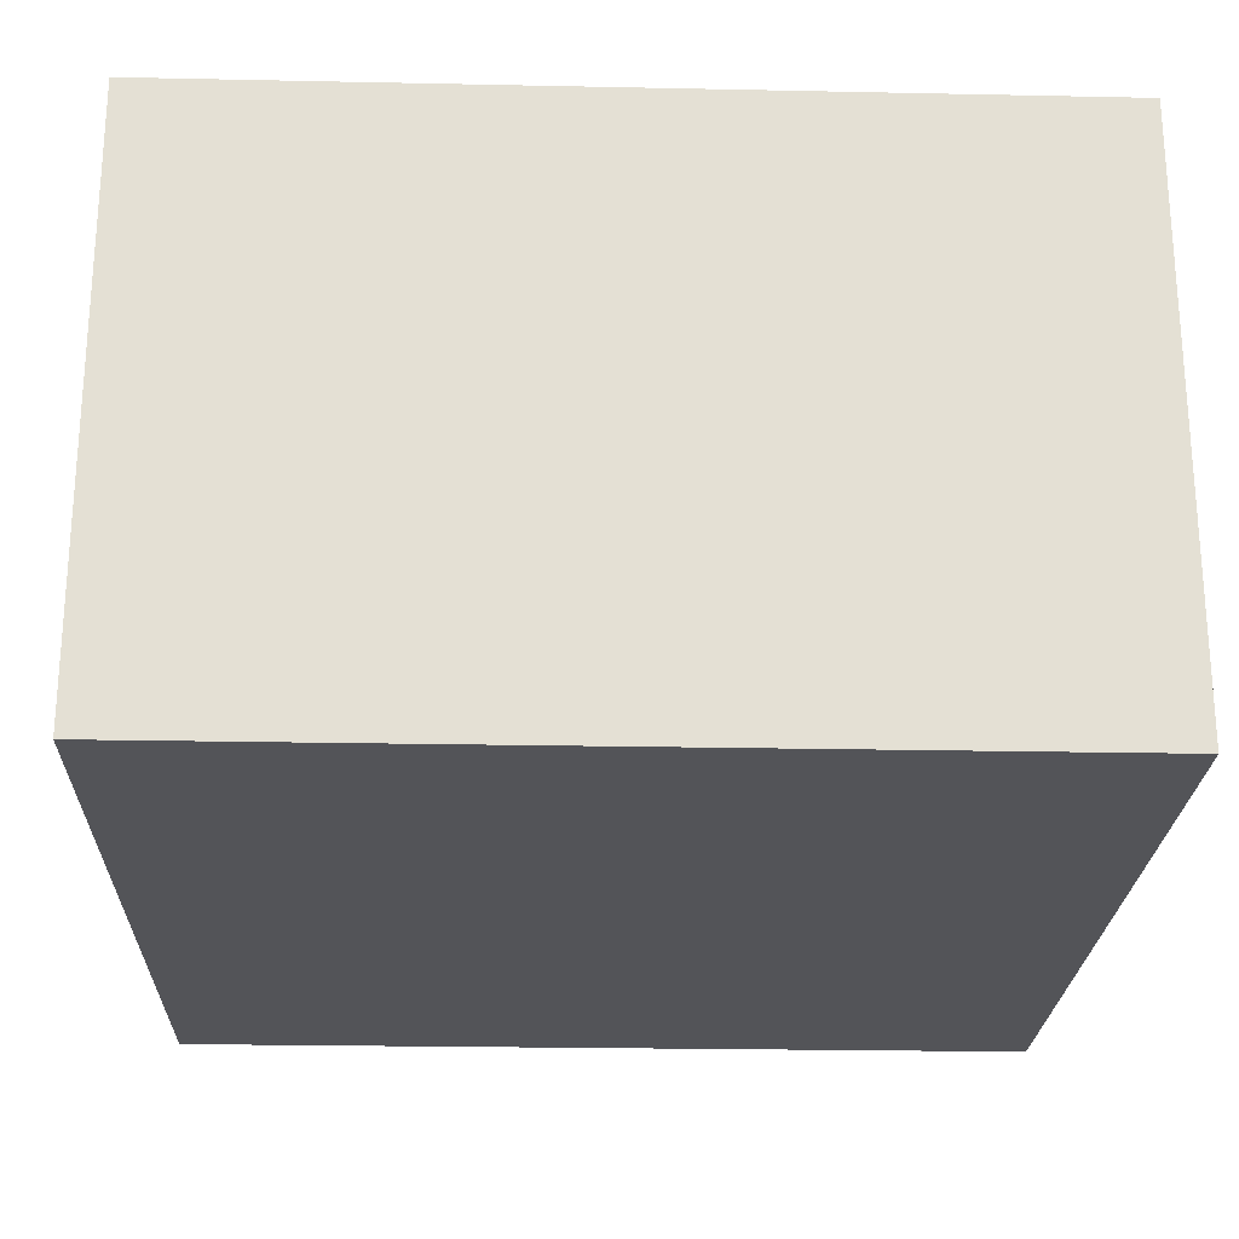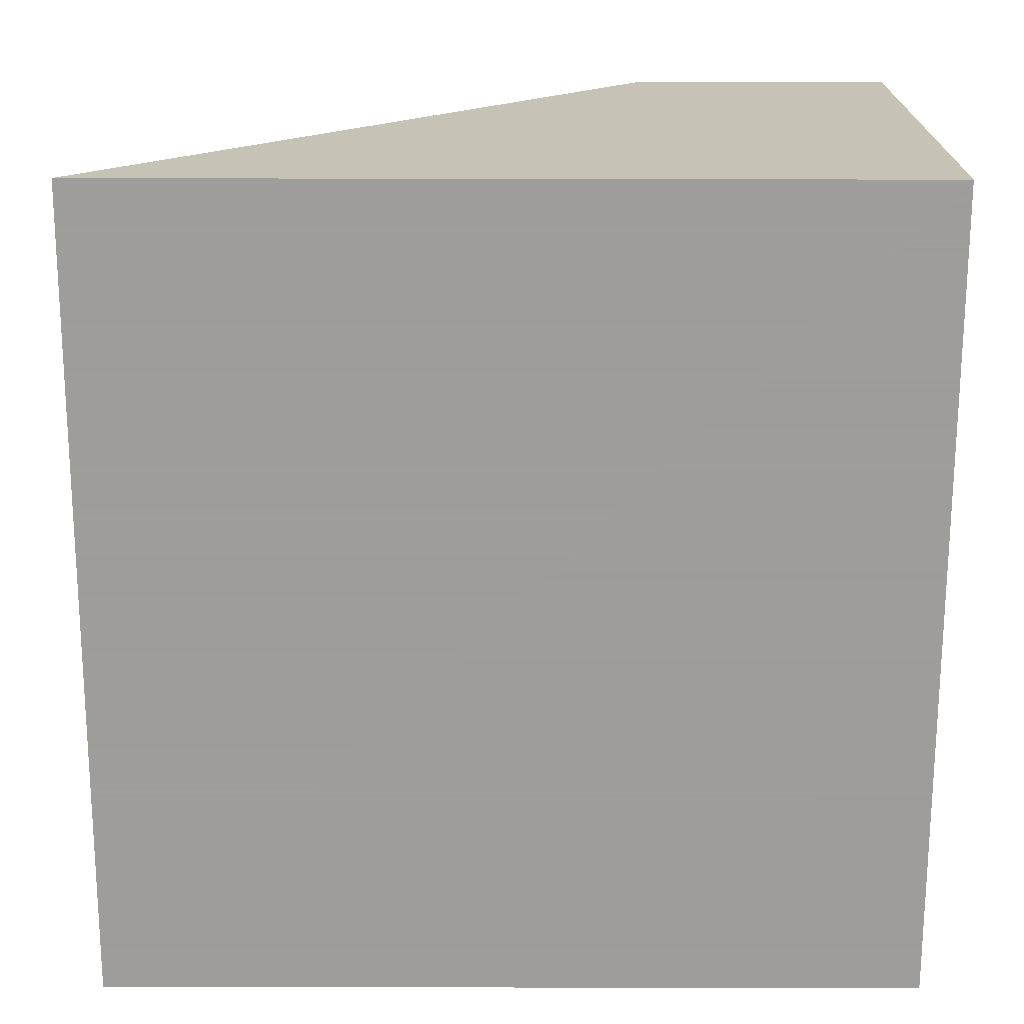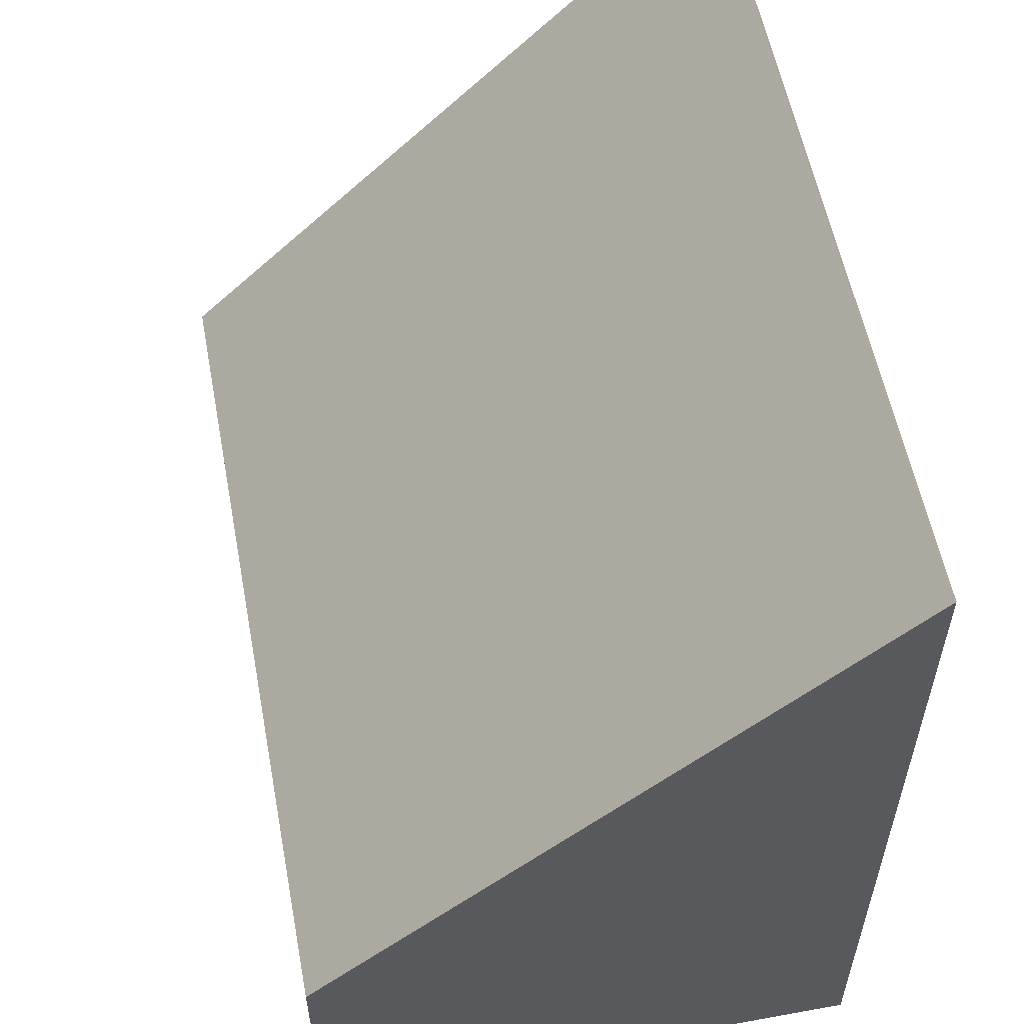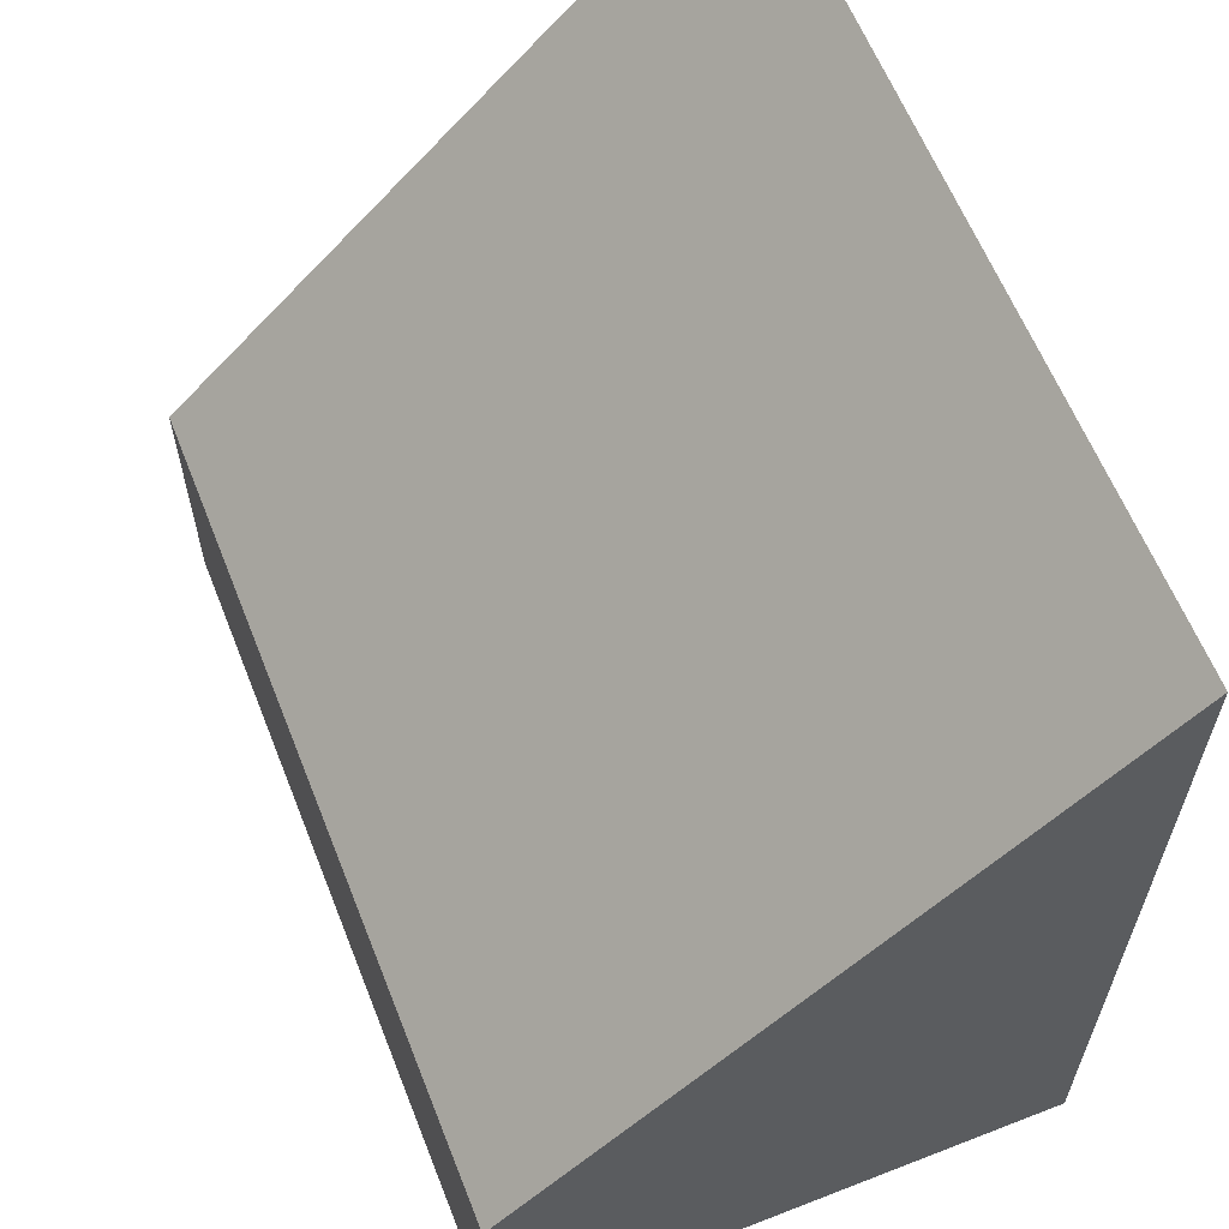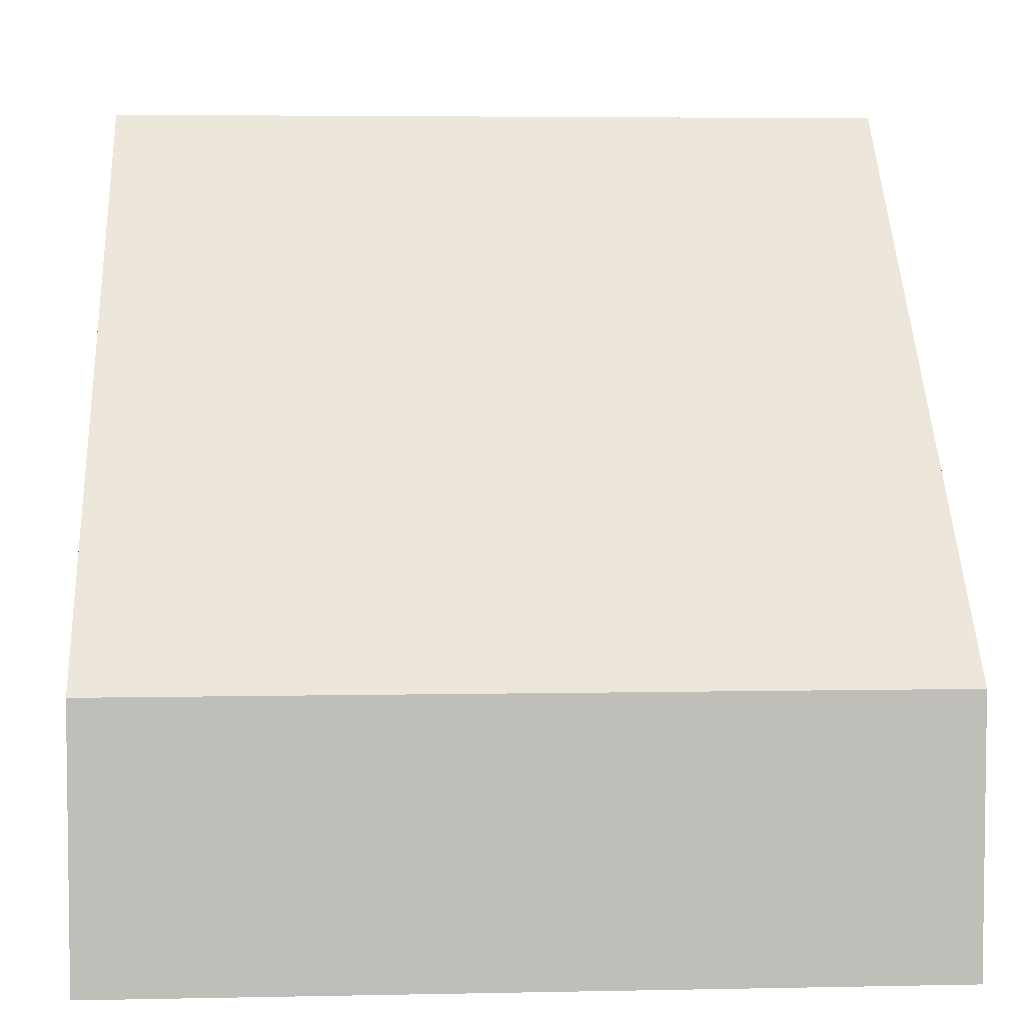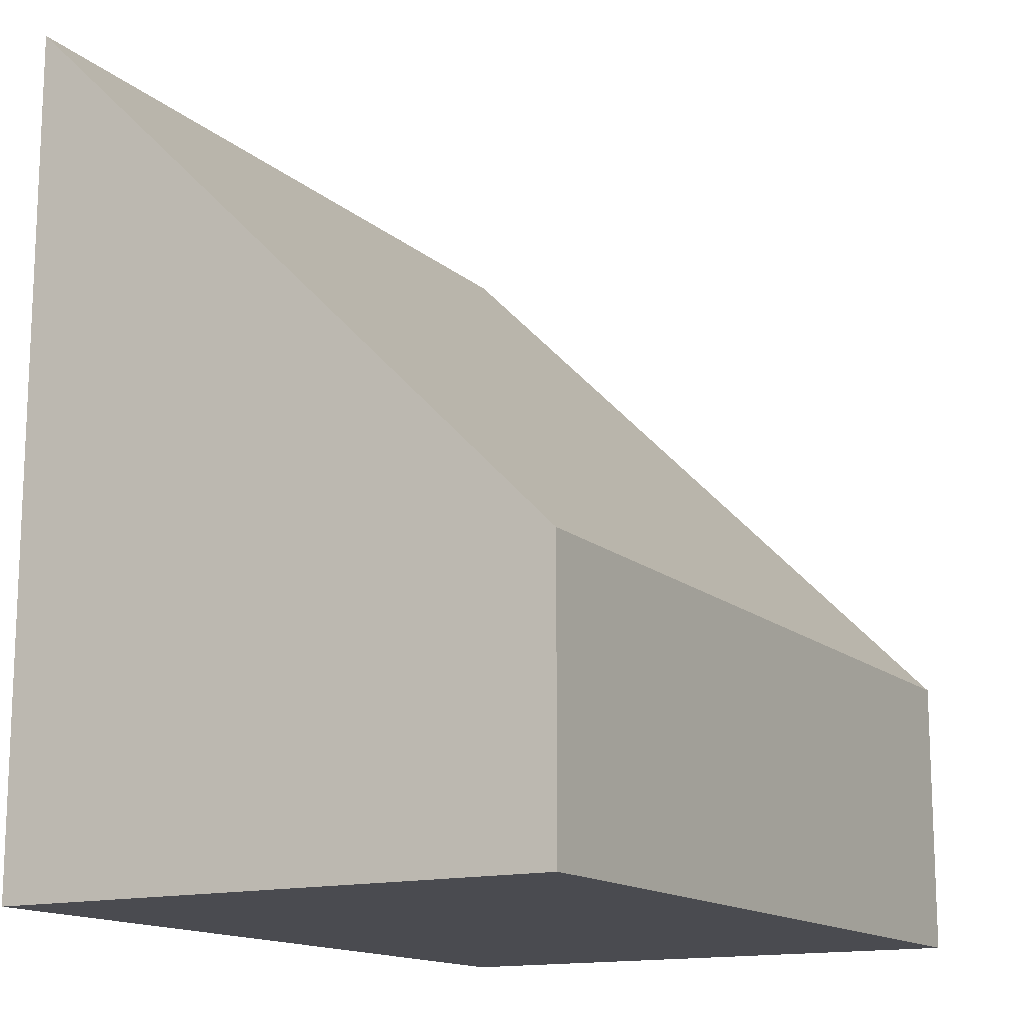
<metadata>
{"format":"obj","ext":"obj","renderer":"f3d","projection":"perspective","resolution":1024,"background":"white","views":[{"elev":-23.4,"azim":-2.0,"up":"+Z"},{"elev":-70.7,"azim":-90.1,"up":"+Z"},{"elev":56.8,"azim":79.3,"up":"+Y"},{"elev":61.6,"azim":68.4,"up":"+Y"},{"elev":4.6,"azim":-3.7,"up":"+Y"},{"elev":-14.5,"azim":-60.2,"up":"+Y"}]}
</metadata>
<code>
v 70 -0.001 0
v 70 70 0
v -0.001 -0.001 0
v -0.001 70 0
v -0.001 23.1 46.9
v -0.001 -0.0009986 46.9
v -0.001 20.1 46.9
v 46.9 -0.001 46.9
v 49.9 -0.001 46.9
v 70 -0.001 46.9
v -0.001 -0.0009986 46.9
v -0.001 -0.001 46.9
v 70 35 35
v 34.48 23.1 46.9
v 56.18 23.1 46.9
v -0.001 69.99 0.01275
v 70 23.1 46.9
v 58.28 23.1 46.9
v 59.8 23.1 46.9
v 4.207 23.1 46.9
v 23.1 23.1 46.9
v 32.4 23.1 46.9
f 2 1 3
f 2 13 1
f 1 8 3
f 1 9 8
f 1 10 9
f 13 10 1
f 4 2 3
f 2 4 15
f 2 19 13
f 2 15 18
f 2 18 19
f 4 3 16
f 3 7 5
f 16 3 5
f 7 3 6
f 6 3 11
f 8 12 3
f 11 3 12
f 4 16 15
f 20 5 7
f 16 5 20
f 6 21 7
f 11 8 6
f 8 14 6
f 6 14 22
f 21 6 22
f 7 21 20
f 9 18 8
f 12 8 11
f 15 14 8
f 18 15 8
f 10 19 9
f 19 18 9
f 13 17 10
f 10 17 19
f 19 17 13
f 16 14 15
f 16 22 14
f 16 20 21
f 16 21 22

</code>
